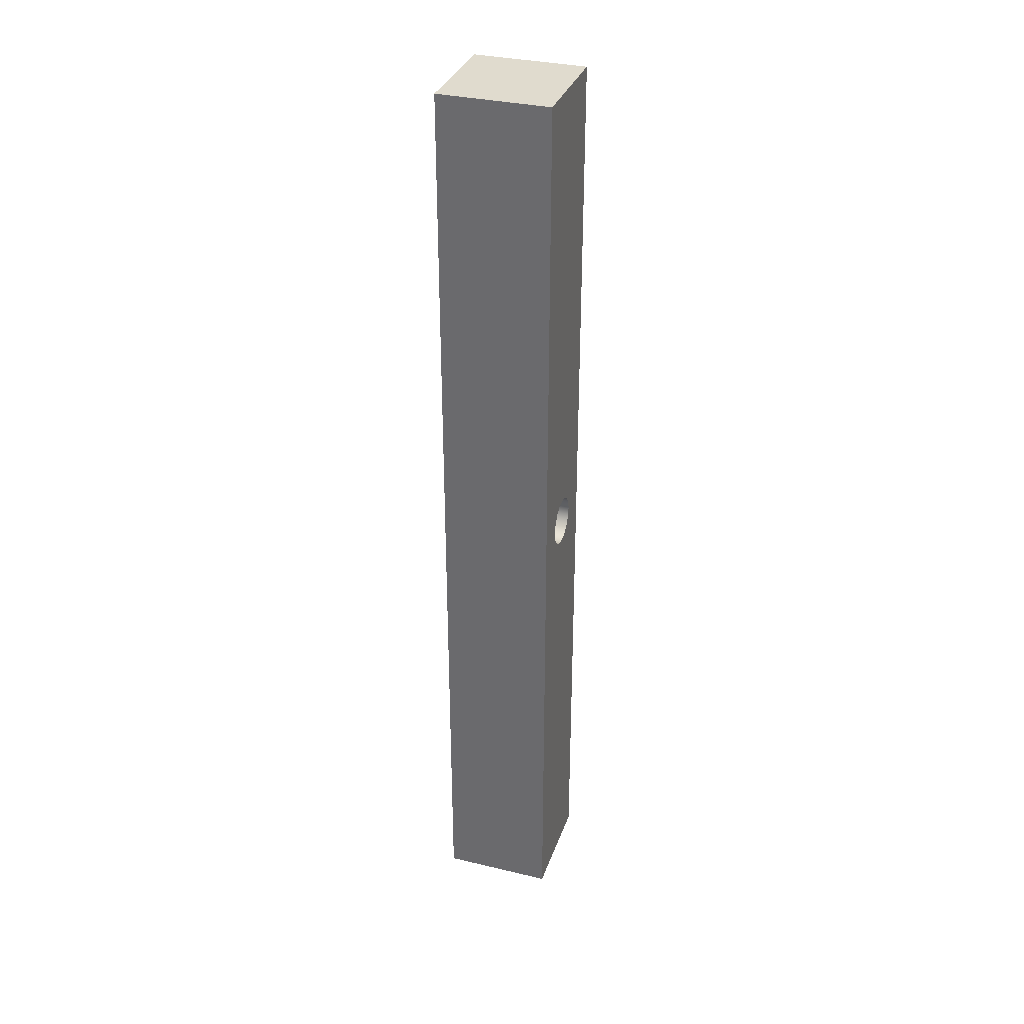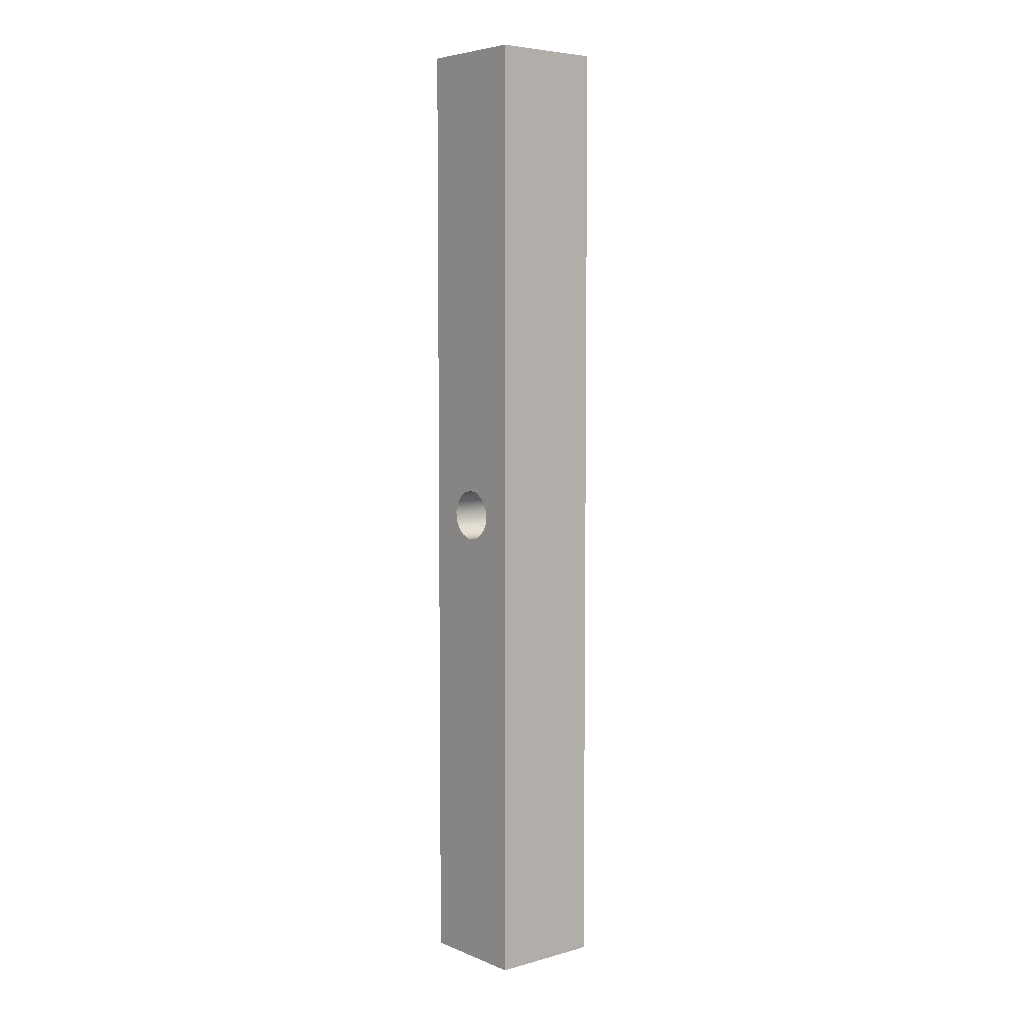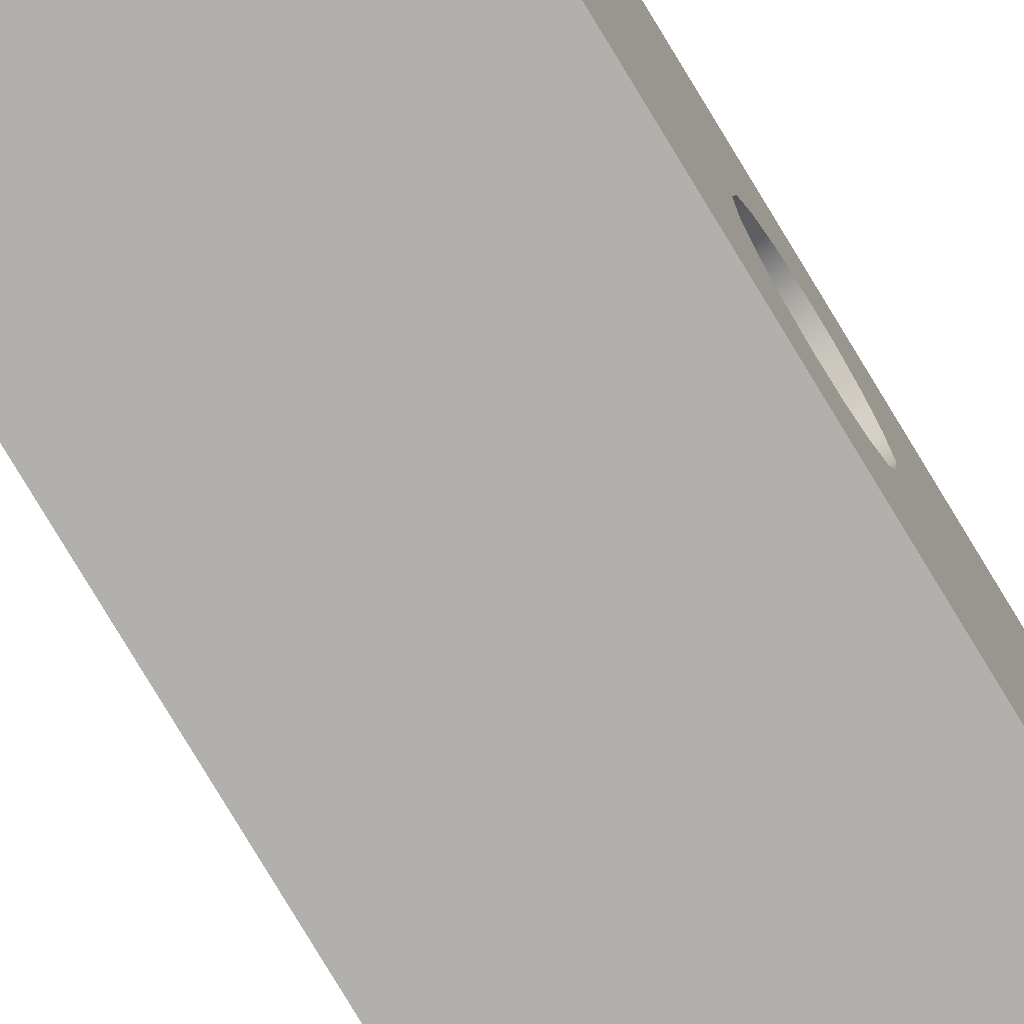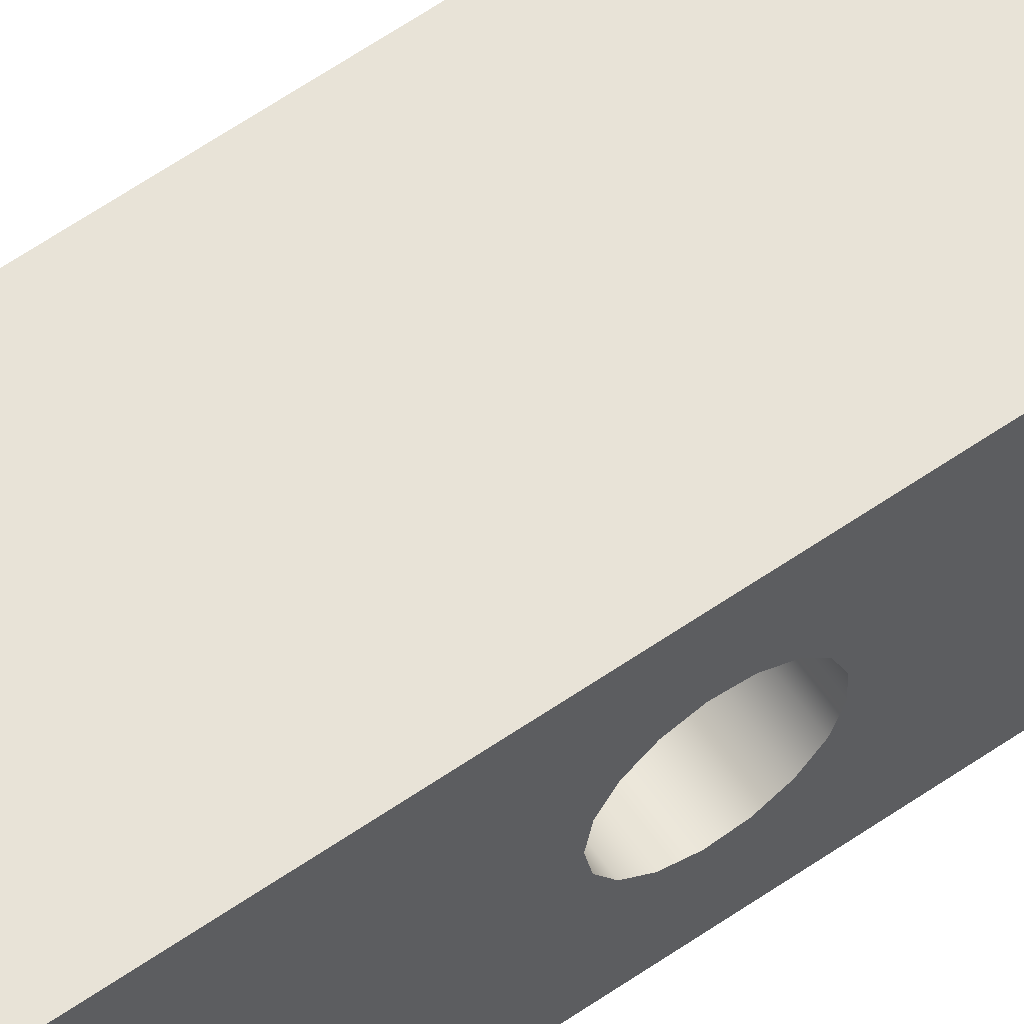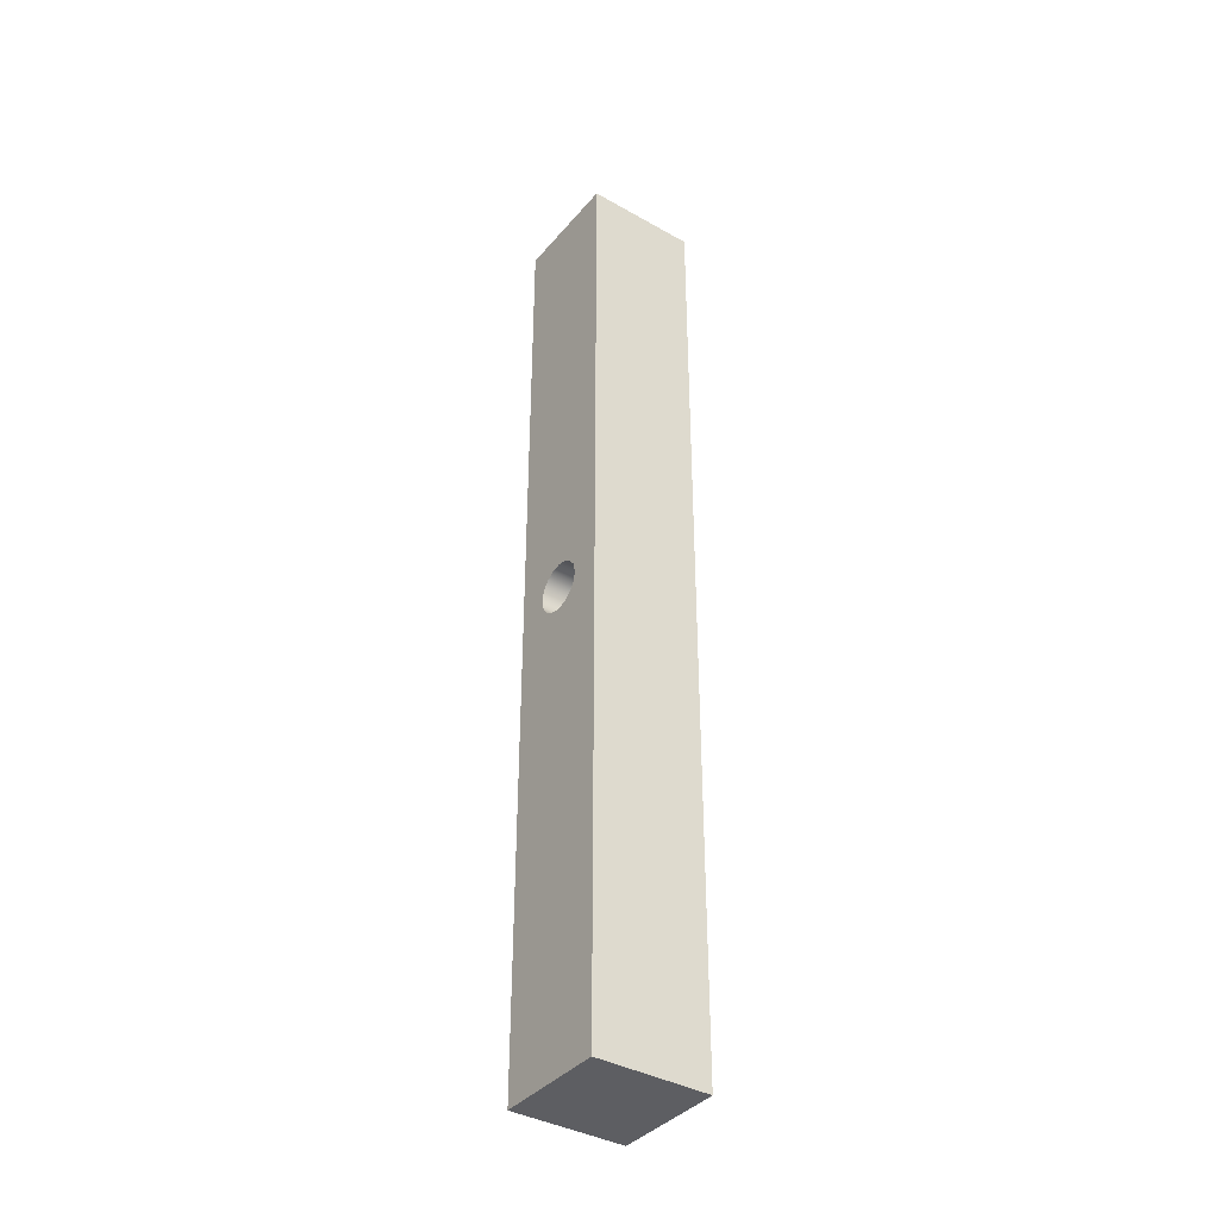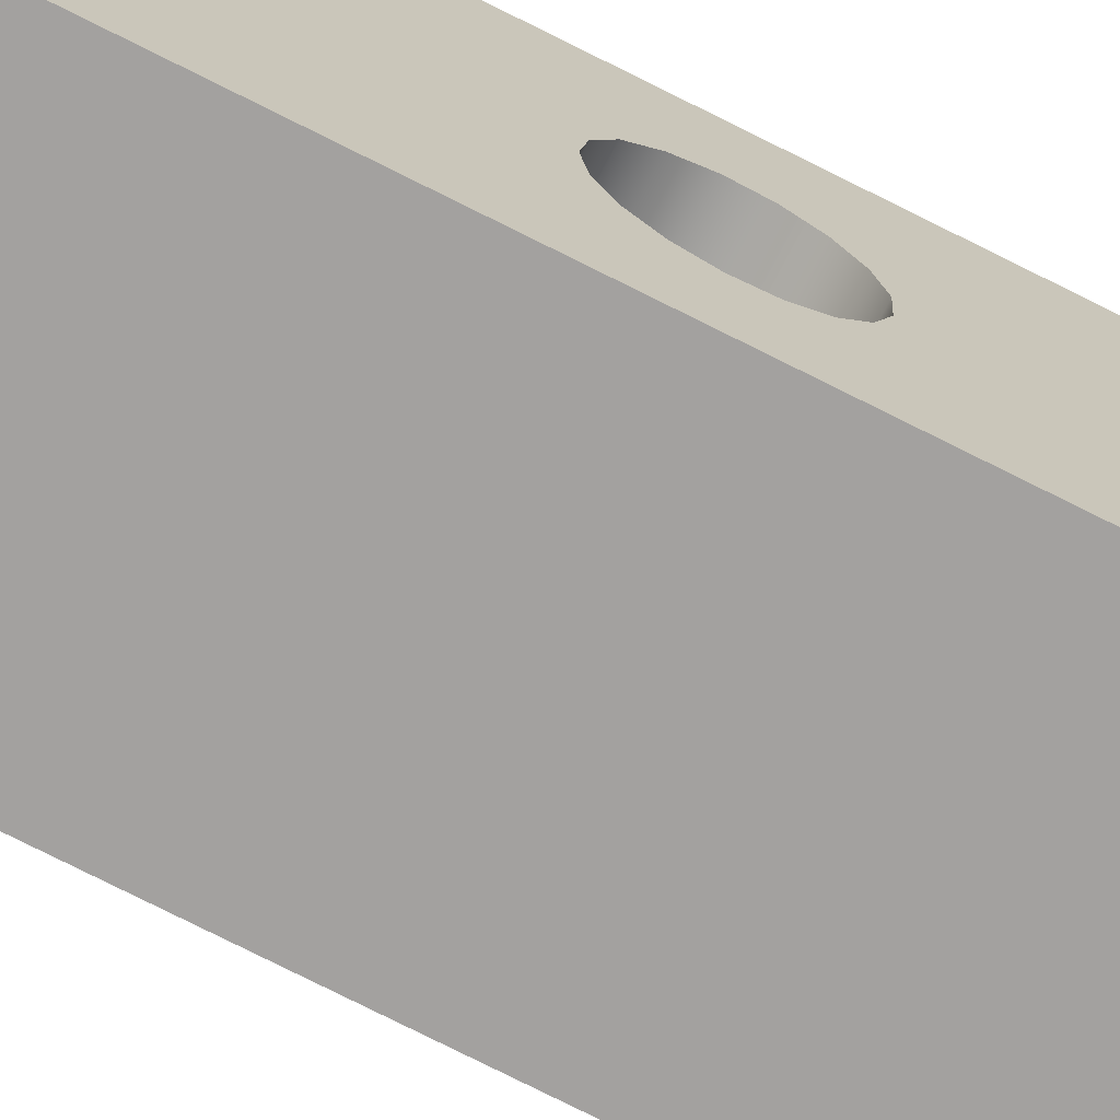
<metadata>
{"format":"obj","ext":"obj","renderer":"f3d","projection":"perspective","resolution":1024,"background":"white","views":[{"elev":33.6,"azim":18.0,"up":"+Z"},{"elev":5.5,"azim":-39.6,"up":"+Z"},{"elev":-78.8,"azim":31.1,"up":"+Y"},{"elev":61.6,"azim":54.9,"up":"+Y"},{"elev":-38.5,"azim":-35.5,"up":"+Z"},{"elev":-72.3,"azim":62.9,"up":"+Y"}]}
</metadata>
<code>
v 0.7 0.35 -2.84
v 0.7 0.2922 -2.851
v 0.7 0.2422 -2.882
v 0.7 0.2068 -2.929
v 0.7 0.1907 -2.985
v 0.7 0.1961 -3.044
v 0.7 0.2223 -3.096
v 0.7 0.2658 -3.136
v 0.7 0.3206 -3.157
v 0.7 0.3794 -3.157
v 0.7 0.4342 -3.136
v 0.7 0.4777 -3.096
v 0.7 0.5039 -3.044
v 0.7 0.5093 -2.985
v 0.7 0.4932 -2.929
v 0.7 0.4578 -2.882
v 0.7 0.4078 -2.851
v 0 0.35 -2.84
v 0 0.4078 -2.851
v 0 0.4578 -2.882
v 0 0.4932 -2.929
v 0 0.5093 -2.985
v 0 0.5039 -3.044
v 0 0.4777 -3.096
v 0 0.4342 -3.136
v 0 0.3794 -3.157
v 0 0.3206 -3.157
v 0 0.2658 -3.136
v 0 0.2223 -3.096
v 0 0.1961 -3.044
v 0 0.1907 -2.985
v 0 0.2068 -2.929
v 0 0.2422 -2.882
v 0 0.2922 -2.851
v 0.7 0.35 -2.84
v 0 0.35 -2.84
v 0 0.7 -6
v 0 0.7 0
v 0.7 0.7 0
v 0.7 0.7 -6
v 0 0 -6
v 0 0.7 -6
v 0.7 0.7 -6
v 0.7 0 -6
v 0 0 0
v 0 0 -6
v 0.7 0 -6
v 0.7 0 0
v 0 0.7 0
v 0 0 0
v 0.7 0 0
v 0.7 0.7 0
v 0.7 0.35 -2.84
v 0.7 0.4078 -2.851
v 0.7 0.4578 -2.882
v 0.7 0.4932 -2.929
v 0.7 0.5093 -2.985
v 0.7 0.5039 -3.044
v 0.7 0.4777 -3.096
v 0.7 0.4342 -3.136
v 0.7 0.3794 -3.157
v 0.7 0.3206 -3.157
v 0.7 0.2658 -3.136
v 0.7 0.2223 -3.096
v 0.7 0.1961 -3.044
v 0.7 0.1907 -2.985
v 0.7 0.2068 -2.929
v 0.7 0.2422 -2.882
v 0.7 0.2922 -2.851
v 0.7 0.7 0
v 0.7 0 0
v 0.7 0 -6
v 0.7 0.7 -6
v 0 0.35 -2.84
v 0 0.2922 -2.851
v 0 0.2422 -2.882
v 0 0.2068 -2.929
v 0 0.1907 -2.985
v 0 0.1961 -3.044
v 0 0.2223 -3.096
v 0 0.2658 -3.136
v 0 0.3206 -3.157
v 0 0.3794 -3.157
v 0 0.4342 -3.136
v 0 0.4777 -3.096
v 0 0.5039 -3.044
v 0 0.5093 -2.985
v 0 0.4932 -2.929
v 0 0.4578 -2.882
v 0 0.4078 -2.851
v 0 0 0
v 0 0.7 0
v 0 0.7 -6
v 0 0 -6
g f7c655f8-e324-11ea-88da-54bf646e7e1f
f 2 34 1
f 1 34 36
f 35 18 17
f 17 18 19
f 17 19 16
f 16 19 20
f 16 20 15
f 15 20 21
f 15 21 14
f 14 21 22
f 14 22 13
f 13 22 23
f 13 23 12
f 12 23 24
f 12 24 11
f 11 24 25
f 11 25 10
f 10 25 26
f 10 26 9
f 9 26 27
f 9 27 8
f 8 27 28
f 8 28 7
f 7 28 29
f 7 29 6
f 6 29 30
f 6 30 5
f 5 30 31
f 5 31 4
f 4 31 32
f 4 32 3
f 3 32 33
f 3 33 2
f 2 33 34
g f7c67cfa-e324-11ea-a64a-54bf646e7e1f
f 37 38 40
f 40 38 39
g f7c6a428-e324-11ea-8786-54bf646e7e1f
f 41 42 44
f 44 42 43
g f7c6f226-e324-11ea-a681-54bf646e7e1f
f 45 46 48
f 48 46 47
g f7c71940-e324-11ea-ba3a-54bf646e7e1f
f 49 50 52
f 52 50 51
g f7c76764-e324-11ea-b98d-54bf646e7e1f
f 54 70 53
f 53 70 71
f 53 71 69
f 69 71 68
f 68 71 67
f 67 71 66
f 66 71 72
f 66 72 65
f 65 72 64
f 64 72 63
f 63 72 62
f 62 72 61
f 61 72 73
f 61 73 60
f 60 73 59
f 59 73 58
f 58 73 57
f 57 73 70
f 57 70 56
f 56 70 55
f 55 70 54
g f7c7b586-e324-11ea-8a47-54bf646e7e1f
f 75 91 74
f 74 91 92
f 74 92 90
f 90 92 89
f 89 92 88
f 88 92 87
f 87 92 93
f 87 93 86
f 86 93 85
f 85 93 84
f 84 93 83
f 83 93 94
f 83 94 82
f 82 94 81
f 81 94 80
f 80 94 79
f 79 94 78
f 78 94 91
f 78 91 77
f 77 91 76
f 76 91 75

</code>
